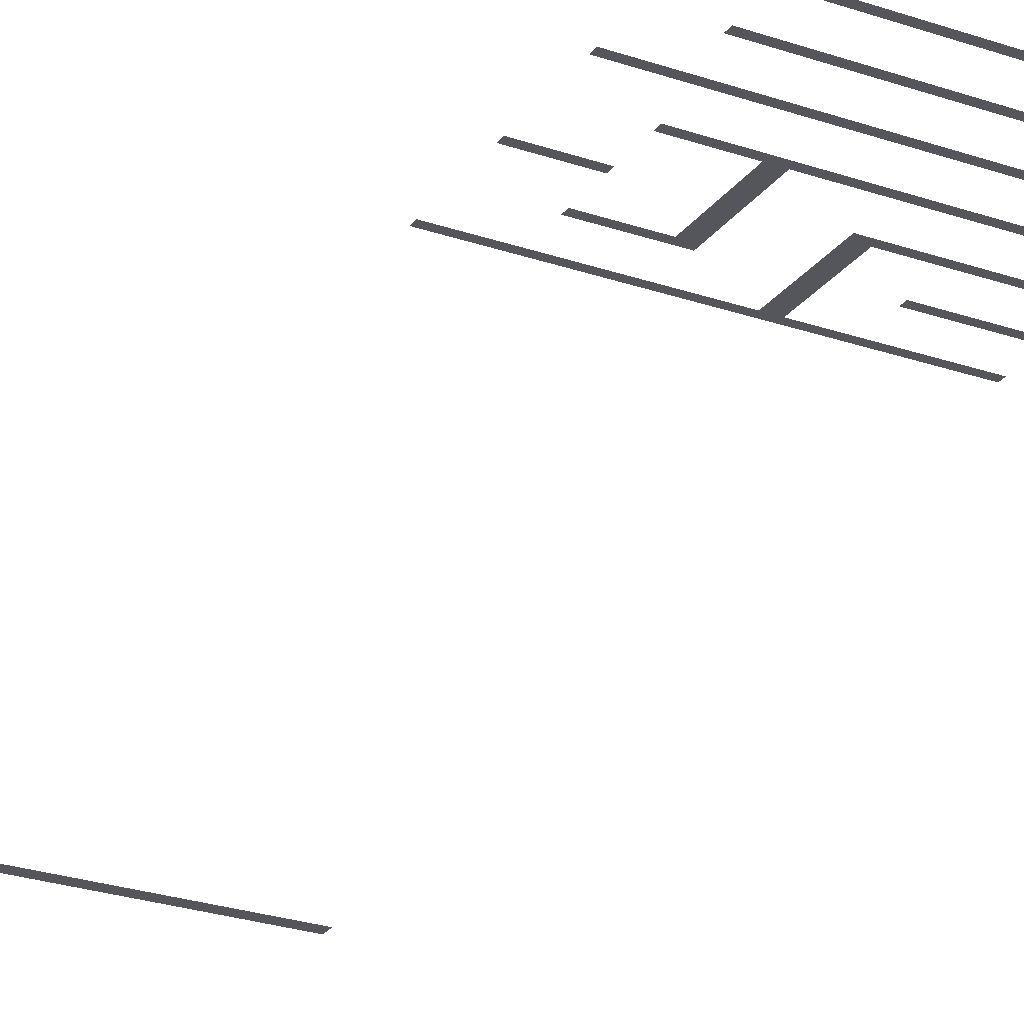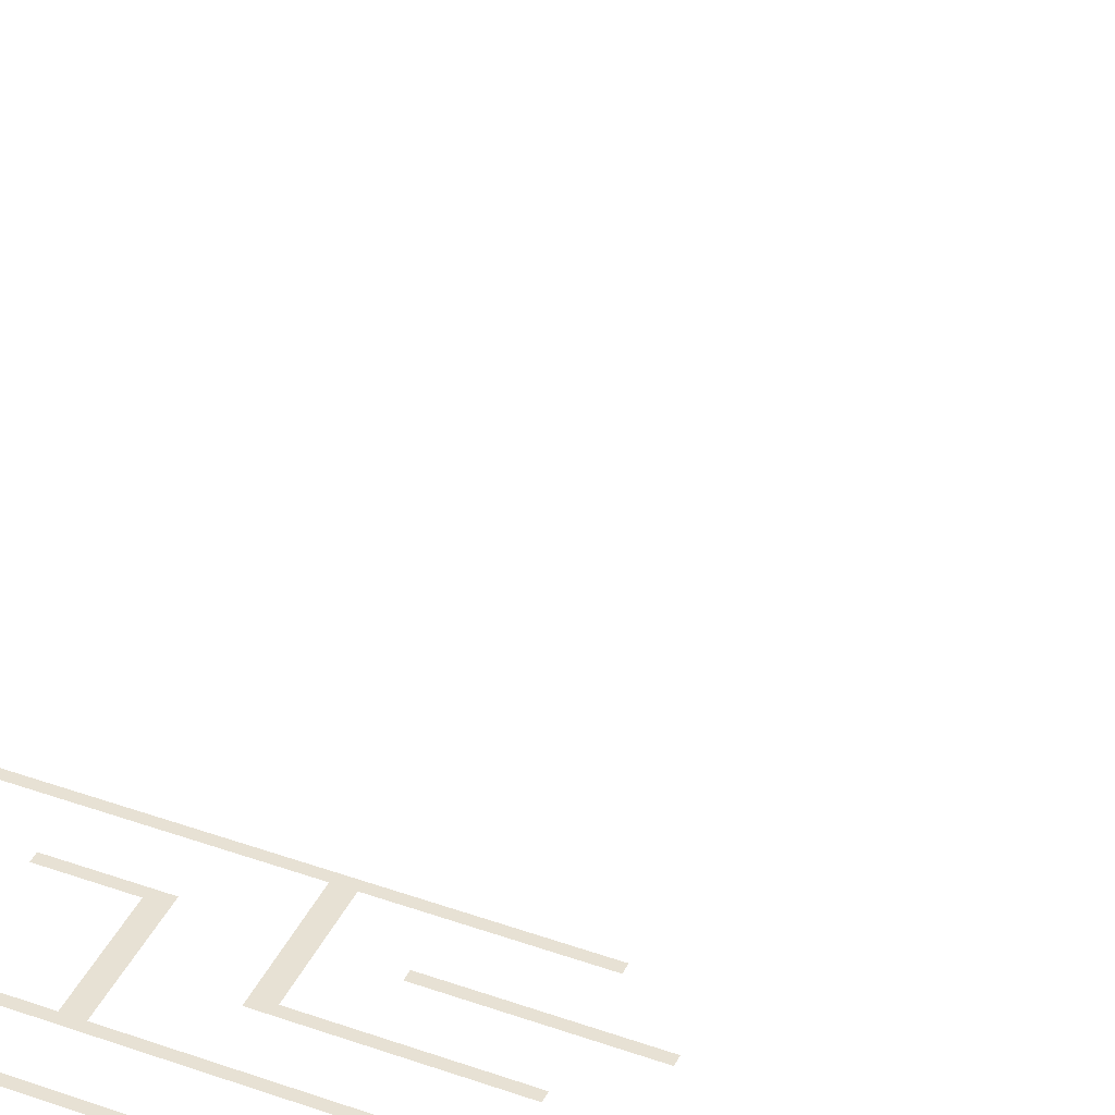
<metadata>
{"format":"obj","ext":"obj","renderer":"f3d","projection":"perspective","resolution":1024,"background":"white","views":[{"elev":-26.2,"azim":-28.4,"up":"+Z"},{"elev":39.5,"azim":24.1,"up":"+Z"}]}
</metadata>
<code>
v -1.6 -1.6 0
v -3.2 -1.6 0
v -3.2 0 0
v -1.6 0 0
v -4.8 -1.6 0
v -4.8 0 0
v -6.4 -1.6 0
v -6.4 0 0
v -8 -1.6 0
v -8 0 0
v -9.6 -1.6 0
v -9.6 0 0
v -11.2 -1.6 0
v -11.2 0 0
v -12.8 -1.6 0
v -12.8 0 0
v -14.4 -1.6 0
v -14.4 0 0
v -16 -1.6 0
v -16 0 0
v -17.6 -1.6 0
v -17.6 0 0
v -19.2 -1.6 0
v -19.2 0 0
v -20.8 -1.6 0
v -20.8 0 0
v -22.4 -1.6 0
v -22.4 0 0
v -24 -1.6 0
v -24 0 0
v -25.6 -1.6 0
v -25.6 0 0
v -27.2 -1.6 0
v -27.2 0 0
v -28.8 -1.6 0
v -28.8 0 0
v -30.4 -1.6 0
v -30.4 0 0
v -32 -1.6 0
v -32 0 0
v -33.6 -1.6 0
v -33.6 0 0
v -35.2 -1.6 0
v -35.2 0 0
v -36.8 -1.6 0
v -36.8 0 0
v -38.4 -1.6 0
v -38.4 0 0
v -40 -1.6 0
v -40 0 0
v -41.6 -1.6 0
v -41.6 0 0
v -43.2 -1.6 0
v -43.2 0 0
v -20.8 -96 0
v -22.4 -96 0
v -22.4 -94.4 0
v -20.8 -94.4 0
v -20.8 -97.6 0
v -22.4 -97.6 0
v -20.8 -99.2 0
v -22.4 -99.2 0
v -20.8 -100.8 0
v -22.4 -100.8 0
v -28.8 -101.6 0
v -30.4 -101.6 0
v -30.4 -100 0
v -28.8 -100 0
v -20.8 -102.4 0
v -22.4 -102.4 0
v -28.8 -103.2 0
v -30.4 -103.2 0
v -20.8 -104 0
v -22.4 -104 0
v -28.8 -104.8 0
v -30.4 -104.8 0
v -28.8 -106.4 0
v -30.4 -106.4 0
v -28.8 -108 0
v -30.4 -108 0
v -28.8 -109.6 0
v -30.4 -109.6 0
v -1.6 -134.4 0
v -3.2 -134.4 0
v -3.2 -132.8 0
v -1.6 -132.8 0
v -4.8 -134.4 0
v -4.8 -132.8 0
v -6.4 -134.4 0
v -6.4 -132.8 0
v -8 -134.4 0
v -8 -132.8 0
v -9.6 -134.4 0
v -9.6 -132.8 0
v -11.2 -134.4 0
v -11.2 -132.8 0
v -12.8 -134.4 0
v -12.8 -132.8 0
v -14.4 -134.4 0
v -14.4 -132.8 0
v -16 -134.4 0
v -16 -132.8 0
v -17.6 -134.4 0
v -17.6 -132.8 0
v -19.2 -134.4 0
v -19.2 -132.8 0
v -20.8 -134.4 0
v -20.8 -132.8 0
v -22.4 -134.4 0
v -22.4 -132.8 0
v -24 -134.4 0
v -24 -132.8 0
v -25.6 -134.4 0
v -25.6 -132.8 0
v -27.2 -134.4 0
v -27.2 -132.8 0
v -28.8 -134.4 0
v -28.8 -132.8 0
v -30.4 -134.4 0
v -30.4 -132.8 0
v -32 -134.4 0
v -32 -132.8 0
v -33.6 -134.4 0
v -33.6 -132.8 0
v -35.2 -134.4 0
v -35.2 -132.8 0
v -36.8 -134.4 0
v -36.8 -132.8 0
v -38.4 -134.4 0
v -38.4 -132.8 0
v -40 -134.4 0
v -40 -132.8 0
v -41.6 -134.4 0
v -41.6 -132.8 0
v -43.2 -134.4 0
v -43.2 -132.8 0
v -6.4 -95.2 0
v -8 -95.2 0
v -8 -94.4 0
v -6.4 -94.4 0
v -9.6 -95.2 0
v -9.6 -94.4 0
v -11.2 -95.2 0
v -11.2 -94.4 0
v -12.8 -95.2 0
v -12.8 -94.4 0
v -14.4 -95.2 0
v -14.4 -94.4 0
v -16 -95.2 0
v -16 -94.4 0
v -17.6 -95.2 0
v -17.6 -94.4 0
v -19.2 -95.2 0
v -19.2 -94.4 0
v -20.8 -95.2 0
v -22.4 -95.2 0
v -24 -95.2 0
v -24 -94.4 0
v -25.6 -95.2 0
v -25.6 -94.4 0
v -27.2 -95.2 0
v -27.2 -94.4 0
v -28.8 -95.2 0
v -28.8 -94.4 0
v -30.4 -95.2 0
v -30.4 -94.4 0
v -32 -95.2 0
v -32 -94.4 0
v -33.6 -95.2 0
v -33.6 -94.4 0
v -35.2 -95.2 0
v -35.2 -94.4 0
v -36.8 -95.2 0
v -36.8 -94.4 0
v -38.4 -95.2 0
v -38.4 -94.4 0
v -40 -95.2 0
v -40 -94.4 0
v -41.6 -95.2 0
v -41.6 -94.4 0
v -43.2 -95.2 0
v -43.2 -94.4 0
v -1.6 -100 0
v -3.2 -100 0
v -3.2 -99.2 0
v -1.6 -99.2 0
v -4.8 -100 0
v -4.8 -99.2 0
v -6.4 -100 0
v -6.4 -99.2 0
v -8 -100 0
v -8 -99.2 0
v -9.6 -100 0
v -9.6 -99.2 0
v -11.2 -100 0
v -11.2 -99.2 0
v -12.8 -100 0
v -12.8 -99.2 0
v -14.4 -100 0
v -14.4 -99.2 0
v -16 -100 0
v -16 -99.2 0
v -30.4 -99.2 0
v -28.8 -99.2 0
v -32 -100 0
v -32 -99.2 0
v -33.6 -100 0
v -33.6 -99.2 0
v -35.2 -100 0
v -35.2 -99.2 0
v -36.8 -100 0
v -36.8 -99.2 0
v -6.4 -104.8 0
v -8 -104.8 0
v -8 -104 0
v -6.4 -104 0
v -9.6 -104.8 0
v -9.6 -104 0
v -11.2 -104.8 0
v -11.2 -104 0
v -12.8 -104.8 0
v -12.8 -104 0
v -14.4 -104.8 0
v -14.4 -104 0
v -16 -104.8 0
v -16 -104 0
v -17.6 -104.8 0
v -17.6 -104 0
v -19.2 -104.8 0
v -19.2 -104 0
v -20.8 -104.8 0
v -22.4 -104.8 0
v -36.8 -104.8 0
v -38.4 -104.8 0
v -38.4 -104 0
v -36.8 -104 0
v -40 -104.8 0
v -40 -104 0
v -41.6 -104.8 0
v -41.6 -104 0
v -43.2 -104.8 0
v -43.2 -104 0
v -1.6 -109.6 0
v -3.2 -109.6 0
v -3.2 -108.8 0
v -1.6 -108.8 0
v -4.8 -109.6 0
v -4.8 -108.8 0
v -6.4 -109.6 0
v -6.4 -108.8 0
v -8 -109.6 0
v -8 -108.8 0
v -9.6 -109.6 0
v -9.6 -108.8 0
v -11.2 -109.6 0
v -11.2 -108.8 0
v -12.8 -109.6 0
v -12.8 -108.8 0
v -14.4 -109.6 0
v -14.4 -108.8 0
v -16 -109.6 0
v -16 -108.8 0
v -17.6 -109.6 0
v -17.6 -108.8 0
v -19.2 -109.6 0
v -19.2 -108.8 0
v -20.8 -109.6 0
v -20.8 -108.8 0
v -22.4 -109.6 0
v -22.4 -108.8 0
v -24 -109.6 0
v -24 -108.8 0
v -25.6 -109.6 0
v -25.6 -108.8 0
v -27.2 -109.6 0
v -27.2 -108.8 0
v -28.8 -108.8 0
v -32 -109.6 0
v -32 -108.8 0
v -30.4 -108.8 0
v -33.6 -109.6 0
v -33.6 -108.8 0
v -35.2 -109.6 0
v -35.2 -108.8 0
v -36.8 -109.6 0
v -36.8 -108.8 0
v -6.4 -114.4 0
v -8 -114.4 0
v -8 -113.6 0
v -6.4 -113.6 0
v -9.6 -114.4 0
v -9.6 -113.6 0
v -11.2 -114.4 0
v -11.2 -113.6 0
v -12.8 -114.4 0
v -12.8 -113.6 0
v -14.4 -114.4 0
v -14.4 -113.6 0
v -16 -114.4 0
v -16 -113.6 0
v -17.6 -114.4 0
v -17.6 -113.6 0
v -19.2 -114.4 0
v -19.2 -113.6 0
v -20.8 -114.4 0
v -20.8 -113.6 0
v -22.4 -114.4 0
v -22.4 -113.6 0
v -24 -114.4 0
v -24 -113.6 0
v -25.6 -114.4 0
v -25.6 -113.6 0
v -27.2 -114.4 0
v -27.2 -113.6 0
v -28.8 -114.4 0
v -28.8 -113.6 0
v -30.4 -114.4 0
v -30.4 -113.6 0
v -32 -114.4 0
v -32 -113.6 0
v -33.6 -114.4 0
v -33.6 -113.6 0
v -35.2 -114.4 0
v -35.2 -113.6 0
v -36.8 -114.4 0
v -36.8 -113.6 0
v -38.4 -114.4 0
v -38.4 -113.6 0
v -40 -114.4 0
v -40 -113.6 0
v -41.6 -114.4 0
v -41.6 -113.6 0
v -43.2 -114.4 0
v -43.2 -113.6 0
v -1.6 -119.2 0
v -3.2 -119.2 0
v -3.2 -118.4 0
v -1.6 -118.4 0
v -4.8 -119.2 0
v -4.8 -118.4 0
v -6.4 -119.2 0
v -6.4 -118.4 0
v -8 -119.2 0
v -8 -118.4 0
v -9.6 -119.2 0
v -9.6 -118.4 0
v -11.2 -119.2 0
v -11.2 -118.4 0
v -12.8 -119.2 0
v -12.8 -118.4 0
v -14.4 -119.2 0
v -14.4 -118.4 0
v -16 -119.2 0
v -16 -118.4 0
v -17.6 -119.2 0
v -17.6 -118.4 0
v -19.2 -119.2 0
v -19.2 -118.4 0
v -20.8 -119.2 0
v -20.8 -118.4 0
v -22.4 -119.2 0
v -22.4 -118.4 0
v -24 -119.2 0
v -24 -118.4 0
v -25.6 -119.2 0
v -25.6 -118.4 0
v -27.2 -119.2 0
v -27.2 -118.4 0
v -28.8 -119.2 0
v -28.8 -118.4 0
v -30.4 -119.2 0
v -30.4 -118.4 0
v -32 -119.2 0
v -32 -118.4 0
v -33.6 -119.2 0
v -33.6 -118.4 0
v -35.2 -119.2 0
v -35.2 -118.4 0
v -36.8 -119.2 0
v -36.8 -118.4 0
v -38.4 -119.2 0
v -38.4 -118.4 0
v -6.4 -124 0
v -8 -124 0
v -8 -123.2 0
v -6.4 -123.2 0
v -9.6 -124 0
v -9.6 -123.2 0
v -11.2 -124 0
v -11.2 -123.2 0
v -12.8 -124 0
v -12.8 -123.2 0
v -14.4 -124 0
v -14.4 -123.2 0
v -16 -124 0
v -16 -123.2 0
v -17.6 -124 0
v -17.6 -123.2 0
v -19.2 -124 0
v -19.2 -123.2 0
v -20.8 -124 0
v -20.8 -123.2 0
v -22.4 -124 0
v -22.4 -123.2 0
v -24 -124 0
v -24 -123.2 0
v -25.6 -124 0
v -25.6 -123.2 0
v -27.2 -124 0
v -27.2 -123.2 0
v -28.8 -124 0
v -28.8 -123.2 0
v -30.4 -124 0
v -30.4 -123.2 0
v -32 -124 0
v -32 -123.2 0
v -33.6 -124 0
v -33.6 -123.2 0
v -35.2 -124 0
v -35.2 -123.2 0
v -36.8 -124 0
v -36.8 -123.2 0
v -38.4 -124 0
v -38.4 -123.2 0
v -40 -124 0
v -40 -123.2 0
v -41.6 -124 0
v -41.6 -123.2 0
v -43.2 -124 0
v -43.2 -123.2 0
v -1.6 -128.8 0
v -3.2 -128.8 0
v -3.2 -128 0
v -1.6 -128 0
v -4.8 -128.8 0
v -4.8 -128 0
v -6.4 -128.8 0
v -6.4 -128 0
v -8 -128.8 0
v -8 -128 0
v -9.6 -128.8 0
v -9.6 -128 0
v -11.2 -128.8 0
v -11.2 -128 0
v -12.8 -128.8 0
v -12.8 -128 0
v -14.4 -128.8 0
v -14.4 -128 0
v -16 -128.8 0
v -16 -128 0
v -17.6 -128.8 0
v -17.6 -128 0
v -19.2 -128.8 0
v -19.2 -128 0
v -20.8 -128.8 0
v -20.8 -128 0
v -22.4 -128.8 0
v -22.4 -128 0
v -24 -128.8 0
v -24 -128 0
v -25.6 -128.8 0
v -25.6 -128 0
v -27.2 -128.8 0
v -27.2 -128 0
v -28.8 -128.8 0
v -28.8 -128 0
v -30.4 -128.8 0
v -30.4 -128 0
v -32 -128.8 0
v -32 -128 0
v -33.6 -128.8 0
v -33.6 -128 0
v -35.2 -128.8 0
v -35.2 -128 0
v -36.8 -128.8 0
v -36.8 -128 0
v -38.4 -128.8 0
v -38.4 -128 0
g mesh_0001
f 1 2 3 4
f 2 5 6 3
f 5 7 8 6
f 7 9 10 8
f 9 11 12 10
f 11 13 14 12
f 13 15 16 14
f 15 17 18 16
f 17 19 20 18
f 19 21 22 20
f 21 23 24 22
f 23 25 26 24
f 25 27 28 26
f 27 29 30 28
f 29 31 32 30
f 31 33 34 32
f 33 35 36 34
f 35 37 38 36
f 37 39 40 38
f 39 41 42 40
f 41 43 44 42
f 43 45 46 44
f 45 47 48 46
f 47 49 50 48
f 49 51 52 50
f 51 53 54 52
f 55 56 57 58
f 59 60 56 55
f 61 62 60 59
f 63 64 62 61
f 65 66 67 68
f 69 70 64 63
f 71 72 66 65
f 73 74 70 69
f 75 76 72 71
f 77 78 76 75
f 79 80 78 77
f 81 82 80 79
f 83 84 85 86
f 84 87 88 85
f 87 89 90 88
f 89 91 92 90
f 91 93 94 92
f 93 95 96 94
f 95 97 98 96
f 97 99 100 98
f 99 101 102 100
f 101 103 104 102
f 103 105 106 104
f 105 107 108 106
f 107 109 110 108
f 109 111 112 110
f 111 113 114 112
f 113 115 116 114
f 115 117 118 116
f 117 119 120 118
f 119 121 122 120
f 121 123 124 122
f 123 125 126 124
f 125 127 128 126
f 127 129 130 128
f 129 131 132 130
f 131 133 134 132
f 133 135 136 134
g mesh_0002
f 137 138 139 140
f 138 141 142 139
f 141 143 144 142
f 143 145 146 144
f 145 147 148 146
f 147 149 150 148
f 149 151 152 150
f 151 153 154 152
f 153 155 58 154
f 156 157 158 57
f 157 159 160 158
f 159 161 162 160
f 161 163 164 162
f 163 165 166 164
f 165 167 168 166
f 167 169 170 168
f 169 171 172 170
f 171 173 174 172
f 173 175 176 174
f 175 177 178 176
f 177 179 180 178
f 179 181 182 180
f 183 184 185 186
f 184 187 188 185
f 187 189 190 188
f 189 191 192 190
f 191 193 194 192
f 193 195 196 194
f 195 197 198 196
f 197 199 200 198
f 199 201 202 200
f 68 67 203 204
f 67 205 206 203
f 205 207 208 206
f 207 209 210 208
f 209 211 212 210
f 213 214 215 216
f 214 217 218 215
f 217 219 220 218
f 219 221 222 220
f 221 223 224 222
f 223 225 226 224
f 225 227 228 226
f 227 229 230 228
f 229 231 73 230
f 231 232 74 73
f 233 234 235 236
f 234 237 238 235
f 237 239 240 238
f 239 241 242 240
f 243 244 245 246
f 244 247 248 245
f 247 249 250 248
f 249 251 252 250
f 251 253 254 252
f 253 255 256 254
f 255 257 258 256
f 257 259 260 258
f 259 261 262 260
f 261 263 264 262
f 263 265 266 264
f 265 267 268 266
f 267 269 270 268
f 269 271 272 270
f 271 273 274 272
f 273 275 276 274
f 275 81 277 276
f 82 278 279 280
f 278 281 282 279
f 281 283 284 282
f 283 285 286 284
f 287 288 289 290
f 288 291 292 289
f 291 293 294 292
f 293 295 296 294
f 295 297 298 296
f 297 299 300 298
f 299 301 302 300
f 301 303 304 302
f 303 305 306 304
f 305 307 308 306
f 307 309 310 308
f 309 311 312 310
f 311 313 314 312
f 313 315 316 314
f 315 317 318 316
f 317 319 320 318
f 319 321 322 320
f 321 323 324 322
f 323 325 326 324
f 325 327 328 326
f 327 329 330 328
f 329 331 332 330
f 331 333 334 332
f 335 336 337 338
f 336 339 340 337
f 339 341 342 340
f 341 343 344 342
f 343 345 346 344
f 345 347 348 346
f 347 349 350 348
f 349 351 352 350
f 351 353 354 352
f 353 355 356 354
f 355 357 358 356
f 357 359 360 358
f 359 361 362 360
f 361 363 364 362
f 363 365 366 364
f 365 367 368 366
f 367 369 370 368
f 369 371 372 370
f 371 373 374 372
f 373 375 376 374
f 375 377 378 376
f 377 379 380 378
f 379 381 382 380
f 383 384 385 386
f 384 387 388 385
f 387 389 390 388
f 389 391 392 390
f 391 393 394 392
f 393 395 396 394
f 395 397 398 396
f 397 399 400 398
f 399 401 402 400
f 401 403 404 402
f 403 405 406 404
f 405 407 408 406
f 407 409 410 408
f 409 411 412 410
f 411 413 414 412
f 413 415 416 414
f 415 417 418 416
f 417 419 420 418
f 419 421 422 420
f 421 423 424 422
f 423 425 426 424
f 425 427 428 426
f 427 429 430 428
f 431 432 433 434
f 432 435 436 433
f 435 437 438 436
f 437 439 440 438
f 439 441 442 440
f 441 443 444 442
f 443 445 446 444
f 445 447 448 446
f 447 449 450 448
f 449 451 452 450
f 451 453 454 452
f 453 455 456 454
f 455 457 458 456
f 457 459 460 458
f 459 461 462 460
f 461 463 464 462
f 463 465 466 464
f 465 467 468 466
f 467 469 470 468
f 469 471 472 470
f 471 473 474 472
f 473 475 476 474
f 475 477 478 476

</code>
